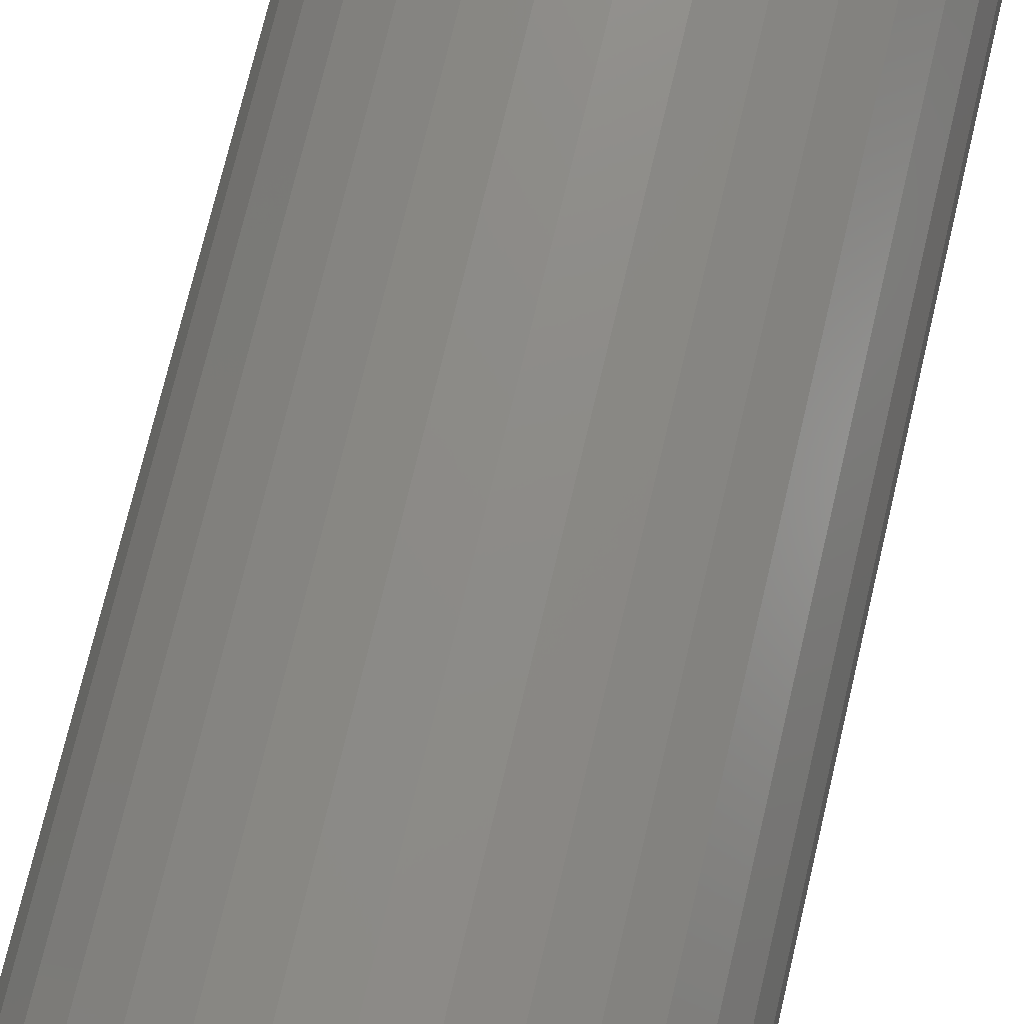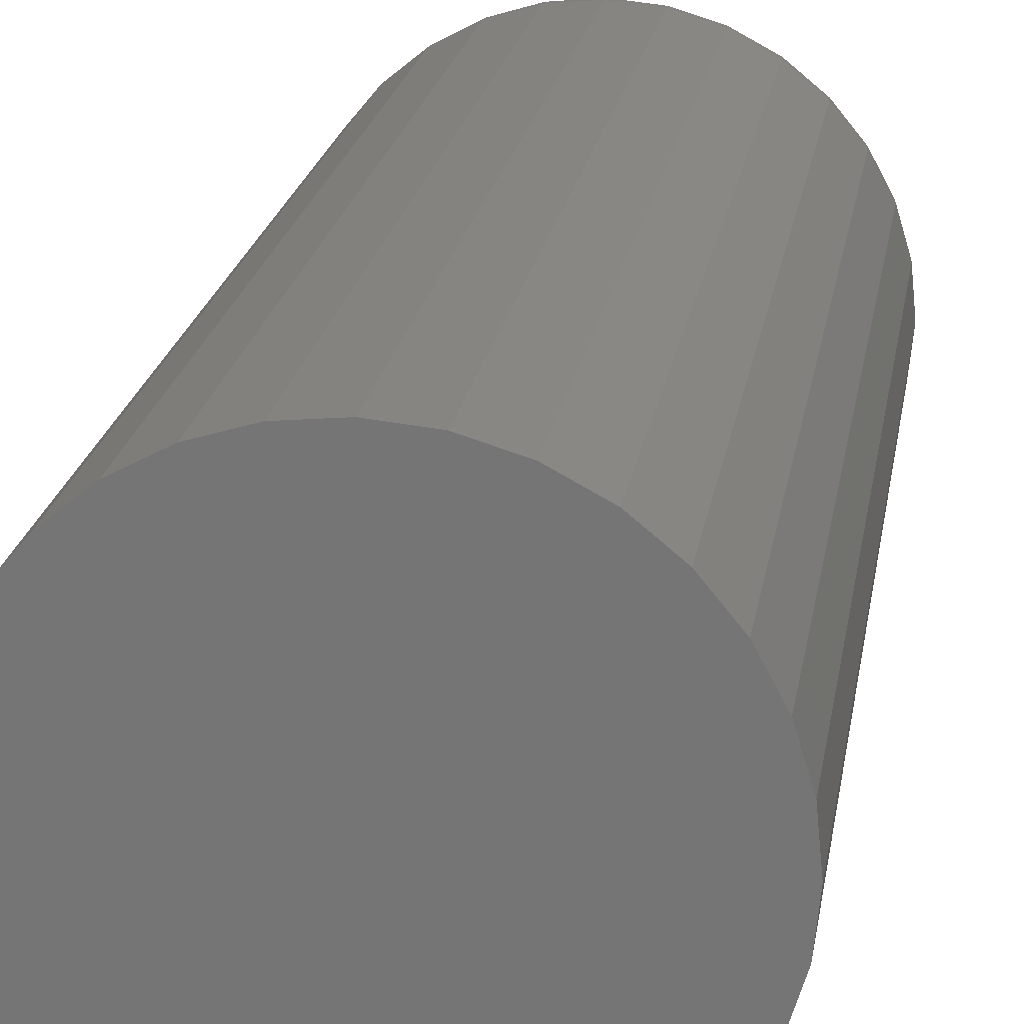
<metadata>
{"format":"stl","ext":"stl","renderer":"f3d","projection":"perspective","resolution":1024,"background":"white","views":[{"elev":74.6,"azim":-166.6,"up":"+Z"},{"elev":20.4,"azim":-171.3,"up":"+Z"}]}
</metadata>
<code>
# stl→obj: 320 verts, 636 faces
v 0.4544 -2.754e-18 -0.6264
v 0.4499 -3.031e-18 -0.6268
v 0.4455 -3.352e-18 -0.6282
v 0.4589 -2.531e-18 -0.6268
v 0.4632 -2.37e-18 -0.6282
v 0.4415 -3.703e-18 -0.6303
v 0.4672 -2.278e-18 -0.6303
v 0.438 -4.072e-18 -0.6332
v 0.4707 -2.258e-18 -0.6332
v 0.4351 -4.444e-18 -0.6367
v 0.4736 -2.311e-18 -0.6367
v 0.433 -4.805e-18 -0.6407
v 0.4757 -2.435e-18 -0.6407
v 0.4317 -5.141e-18 -0.645
v 0.477 -2.625e-18 -0.645
v 0.477 -3.173e-18 -0.654
v 0.433 -5.879e-18 -0.6583
v 0.4757 -3.509e-18 -0.6583
v 0.4351 -6.003e-18 -0.6623
v 0.4736 -3.87e-18 -0.6623
v 0.438 -6.056e-18 -0.6658
v 0.4707 -4.242e-18 -0.6658
v 0.4415 -6.036e-18 -0.6687
v 0.4672 -4.611e-18 -0.6687
v 0.4455 -5.944e-18 -0.6709
v 0.4632 -4.962e-18 -0.6709
v 0.4499 -5.783e-18 -0.6722
v 0.4544 -5.56e-18 -0.6726
v 0.4589 -5.283e-18 -0.6722
v 0.4775 -2.874e-18 -0.6495
v 0.4313 -5.44e-18 -0.6495
v 0.4317 -5.689e-18 -0.654
v 0.4853 0.1328 -0.6495
v 0.4853 0.007812 -0.6495
v 0.4847 0.1328 -0.6555
v 0.4847 0.007812 -0.6555
v 0.4829 0.1328 -0.6613
v 0.4829 0.007812 -0.6613
v 0.4801 0.1328 -0.6667
v 0.4801 0.007812 -0.6667
v 0.4762 0.1328 -0.6714
v 0.4762 0.007812 -0.6714
v 0.4715 0.1328 -0.6752
v 0.4715 0.007812 -0.6752
v 0.4662 0.1328 -0.6781
v 0.4662 0.007812 -0.6781
v 0.4604 0.1328 -0.6798
v 0.4604 0.007812 -0.6798
v 0.4544 0.1328 -0.6804
v 0.4544 0.007812 -0.6804
v 0.4483 0.1328 -0.6798
v 0.4483 0.007812 -0.6798
v 0.4425 0.1328 -0.6781
v 0.4425 0.007812 -0.6781
v 0.4372 0.1328 -0.6752
v 0.4372 0.007812 -0.6752
v 0.4325 0.1328 -0.6714
v 0.4325 0.007812 -0.6714
v 0.4286 0.1328 -0.6667
v 0.4286 0.007812 -0.6667
v 0.4258 0.1328 -0.6613
v 0.4258 0.007812 -0.6613
v 0.424 0.1328 -0.6555
v 0.424 0.007812 -0.6555
v 0.4234 0.1328 -0.6495
v 0.4234 0.007812 -0.6495
v 0.424 0.1328 -0.6435
v 0.424 0.007812 -0.6435
v 0.4258 0.1328 -0.6377
v 0.4258 0.007812 -0.6377
v 0.4286 0.1328 -0.6323
v 0.4286 0.007812 -0.6323
v 0.4325 0.1328 -0.6276
v 0.4325 0.007812 -0.6276
v 0.4372 0.1328 -0.6238
v 0.4372 0.007812 -0.6238
v 0.4425 0.1328 -0.6209
v 0.4425 0.007812 -0.6209
v 0.4483 0.1328 -0.6192
v 0.4483 0.007812 -0.6192
v 0.4544 0.1328 -0.6186
v 0.4544 0.007812 -0.6186
v 0.4604 0.1328 -0.6192
v 0.4604 0.007812 -0.6192
v 0.4662 0.1328 -0.6209
v 0.4662 0.007812 -0.6209
v 0.4715 0.1328 -0.6238
v 0.4715 0.007812 -0.6238
v 0.4762 0.1328 -0.6276
v 0.4762 0.007812 -0.6276
v 0.4801 0.1328 -0.6323
v 0.4801 0.007812 -0.6323
v 0.4829 0.1328 -0.6377
v 0.4829 0.007812 -0.6377
v 0.4847 0.1328 -0.6435
v 0.4847 0.007812 -0.6435
v 0.479 0.0001501 -0.6495
v 0.4785 0.0001501 -0.6543
v 0.4805 0.0005947 -0.6495
v 0.48 0.0005947 -0.6546
v 0.4818 0.001317 -0.6495
v 0.4813 0.001317 -0.6549
v 0.483 0.002288 -0.6495
v 0.4824 0.002288 -0.6551
v 0.484 0.003472 -0.6495
v 0.4834 0.003472 -0.6553
v 0.4847 0.004823 -0.6495
v 0.4841 0.004823 -0.6554
v 0.4851 0.006288 -0.6495
v 0.4845 0.006288 -0.6555
v 0.4302 0.0001501 -0.6543
v 0.4297 0.0001501 -0.6495
v 0.4288 0.0005947 -0.6546
v 0.4283 0.0005947 -0.6495
v 0.4274 0.001317 -0.6549
v 0.4269 0.001317 -0.6495
v 0.4263 0.002288 -0.6551
v 0.4257 0.002288 -0.6495
v 0.4253 0.003472 -0.6553
v 0.4248 0.003472 -0.6495
v 0.4246 0.004823 -0.6554
v 0.424 0.004823 -0.6495
v 0.4242 0.006288 -0.6555
v 0.4236 0.006288 -0.6495
v 0.4316 0.0001501 -0.6589
v 0.4302 0.0005947 -0.6595
v 0.429 0.001317 -0.66
v 0.4279 0.002288 -0.6605
v 0.427 0.003472 -0.6608
v 0.4263 0.004823 -0.6611
v 0.4259 0.006288 -0.6613
v 0.4339 0.0001501 -0.6632
v 0.4327 0.0005947 -0.664
v 0.4315 0.001317 -0.6648
v 0.4306 0.002288 -0.6654
v 0.4297 0.003472 -0.666
v 0.4291 0.004823 -0.6664
v 0.4288 0.006288 -0.6666
v 0.4369 0.0001501 -0.6669
v 0.4359 0.0005947 -0.668
v 0.4349 0.001317 -0.6689
v 0.4341 0.002288 -0.6698
v 0.4334 0.003472 -0.6704
v 0.4329 0.004823 -0.671
v 0.4326 0.006288 -0.6713
v 0.4407 0.0001501 -0.67
v 0.4399 0.0005947 -0.6712
v 0.4391 0.001317 -0.6723
v 0.4385 0.002288 -0.6733
v 0.4379 0.003472 -0.6741
v 0.4375 0.004823 -0.6747
v 0.4373 0.006288 -0.6751
v 0.4449 0.0001501 -0.6723
v 0.4444 0.0005947 -0.6736
v 0.4439 0.001317 -0.6749
v 0.4434 0.002288 -0.676
v 0.443 0.003472 -0.6769
v 0.4428 0.004823 -0.6775
v 0.4426 0.006288 -0.6779
v 0.4496 0.0001501 -0.6737
v 0.4493 0.0005947 -0.6751
v 0.449 0.001317 -0.6764
v 0.4488 0.002288 -0.6776
v 0.4486 0.003472 -0.6785
v 0.4484 0.004823 -0.6793
v 0.4484 0.006288 -0.6797
v 0.4544 0.0001501 -0.6741
v 0.4544 0.0005947 -0.6756
v 0.4544 0.001317 -0.677
v 0.4544 0.002288 -0.6781
v 0.4544 0.003472 -0.6791
v 0.4544 0.004823 -0.6798
v 0.4544 0.006288 -0.6803
v 0.4592 0.0001501 -0.6737
v 0.4595 0.0005947 -0.6751
v 0.4597 0.001317 -0.6764
v 0.4599 0.002288 -0.6776
v 0.4601 0.003472 -0.6785
v 0.4603 0.004823 -0.6793
v 0.4604 0.006288 -0.6797
v 0.4638 0.0001501 -0.6723
v 0.4643 0.0005947 -0.6736
v 0.4649 0.001317 -0.6749
v 0.4653 0.002288 -0.676
v 0.4657 0.003472 -0.6769
v 0.466 0.004823 -0.6775
v 0.4661 0.006288 -0.6779
v 0.468 0.0001501 -0.67
v 0.4689 0.0005947 -0.6712
v 0.4696 0.001317 -0.6723
v 0.4703 0.002288 -0.6733
v 0.4708 0.003472 -0.6741
v 0.4712 0.004823 -0.6747
v 0.4715 0.006288 -0.6751
v 0.4718 0.0001501 -0.6669
v 0.4728 0.0005947 -0.668
v 0.4738 0.001317 -0.6689
v 0.4746 0.002288 -0.6698
v 0.4753 0.003472 -0.6704
v 0.4758 0.004823 -0.671
v 0.4761 0.006288 -0.6713
v 0.4748 0.0001501 -0.6632
v 0.4761 0.0005947 -0.664
v 0.4772 0.001317 -0.6648
v 0.4782 0.002288 -0.6654
v 0.479 0.003472 -0.666
v 0.4796 0.004823 -0.6664
v 0.4799 0.006288 -0.6666
v 0.4771 0.0001501 -0.6589
v 0.4785 0.0005947 -0.6595
v 0.4797 0.001317 -0.66
v 0.4808 0.002288 -0.6605
v 0.4817 0.003472 -0.6608
v 0.4824 0.004823 -0.6611
v 0.4828 0.006288 -0.6613
v 0.4302 0.0001501 -0.6447
v 0.4288 0.0005947 -0.6444
v 0.4274 0.001317 -0.6442
v 0.4263 0.002288 -0.6439
v 0.4253 0.003472 -0.6437
v 0.4246 0.004823 -0.6436
v 0.4242 0.006288 -0.6435
v 0.4785 0.0001501 -0.6447
v 0.48 0.0005947 -0.6444
v 0.4813 0.001317 -0.6442
v 0.4824 0.002288 -0.6439
v 0.4834 0.003472 -0.6437
v 0.4841 0.004823 -0.6436
v 0.4845 0.006288 -0.6435
v 0.4771 0.0001501 -0.6401
v 0.4785 0.0005947 -0.6395
v 0.4797 0.001317 -0.639
v 0.4808 0.002288 -0.6385
v 0.4817 0.003472 -0.6382
v 0.4824 0.004823 -0.6379
v 0.4828 0.006288 -0.6377
v 0.4748 0.0001501 -0.6358
v 0.4761 0.0005947 -0.635
v 0.4772 0.001317 -0.6343
v 0.4782 0.002288 -0.6336
v 0.479 0.003472 -0.6331
v 0.4796 0.004823 -0.6327
v 0.4799 0.006288 -0.6324
v 0.4718 0.0001501 -0.6321
v 0.4728 0.0005947 -0.6311
v 0.4738 0.001317 -0.6301
v 0.4746 0.002288 -0.6293
v 0.4753 0.003472 -0.6286
v 0.4758 0.004823 -0.6281
v 0.4761 0.006288 -0.6277
v 0.468 0.0001501 -0.629
v 0.4689 0.0005947 -0.6278
v 0.4696 0.001317 -0.6267
v 0.4703 0.002288 -0.6257
v 0.4708 0.003472 -0.6249
v 0.4712 0.004823 -0.6243
v 0.4715 0.006288 -0.6239
v 0.4638 0.0001501 -0.6267
v 0.4643 0.0005947 -0.6254
v 0.4649 0.001317 -0.6241
v 0.4653 0.002288 -0.6231
v 0.4657 0.003472 -0.6222
v 0.466 0.004823 -0.6215
v 0.4661 0.006288 -0.6211
v 0.4592 0.0001501 -0.6253
v 0.4595 0.0005947 -0.6239
v 0.4597 0.001317 -0.6226
v 0.4599 0.002288 -0.6214
v 0.4601 0.003472 -0.6205
v 0.4603 0.004823 -0.6198
v 0.4604 0.006288 -0.6193
v 0.4544 0.0001501 -0.6249
v 0.4544 0.0005947 -0.6234
v 0.4544 0.001317 -0.6221
v 0.4544 0.002288 -0.6209
v 0.4544 0.003472 -0.6199
v 0.4544 0.004823 -0.6192
v 0.4544 0.006288 -0.6187
v 0.4496 0.0001501 -0.6253
v 0.4493 0.0005947 -0.6239
v 0.449 0.001317 -0.6226
v 0.4488 0.002288 -0.6214
v 0.4486 0.003472 -0.6205
v 0.4484 0.004823 -0.6198
v 0.4484 0.006288 -0.6193
v 0.4449 0.0001501 -0.6267
v 0.4444 0.0005947 -0.6254
v 0.4439 0.001317 -0.6241
v 0.4434 0.002288 -0.6231
v 0.443 0.003472 -0.6222
v 0.4428 0.004823 -0.6215
v 0.4426 0.006288 -0.6211
v 0.4407 0.0001501 -0.629
v 0.4399 0.0005947 -0.6278
v 0.4391 0.001317 -0.6267
v 0.4385 0.002288 -0.6257
v 0.4379 0.003472 -0.6249
v 0.4375 0.004823 -0.6243
v 0.4373 0.006288 -0.6239
v 0.4369 0.0001501 -0.6321
v 0.4359 0.0005947 -0.6311
v 0.4349 0.001317 -0.6301
v 0.4341 0.002288 -0.6293
v 0.4334 0.003472 -0.6286
v 0.4329 0.004823 -0.6281
v 0.4326 0.006288 -0.6277
v 0.4339 0.0001501 -0.6358
v 0.4327 0.0005947 -0.635
v 0.4315 0.001317 -0.6343
v 0.4306 0.002288 -0.6336
v 0.4297 0.003472 -0.6331
v 0.4291 0.004823 -0.6327
v 0.4288 0.006288 -0.6324
v 0.4316 0.0001501 -0.6401
v 0.4302 0.0005947 -0.6395
v 0.429 0.001317 -0.639
v 0.4279 0.002288 -0.6385
v 0.427 0.003472 -0.6382
v 0.4263 0.004823 -0.6379
v 0.4259 0.006288 -0.6377
f 1 2 3
f 4 1 3
f 4 3 5
f 5 3 6
f 5 6 7
f 7 6 8
f 7 8 9
f 9 8 10
f 9 10 11
f 11 10 12
f 11 12 13
f 13 12 14
f 13 14 15
f 16 17 18
f 18 17 19
f 18 19 20
f 20 19 21
f 20 21 22
f 22 21 23
f 22 23 24
f 24 23 25
f 24 25 26
f 26 25 27
f 26 27 28
f 26 28 29
f 15 14 30
f 30 14 31
f 30 31 16
f 16 31 32
f 16 32 17
f 33 34 35
f 35 34 36
f 35 36 37
f 37 36 38
f 37 38 39
f 39 38 40
f 39 40 41
f 41 40 42
f 41 42 43
f 43 42 44
f 43 44 45
f 45 44 46
f 45 46 47
f 47 46 48
f 47 48 49
f 49 48 50
f 49 50 51
f 51 50 52
f 51 52 53
f 53 52 54
f 53 54 55
f 55 54 56
f 55 56 57
f 57 56 58
f 57 58 59
f 59 58 60
f 59 60 61
f 61 60 62
f 61 62 63
f 63 62 64
f 63 64 65
f 65 64 66
f 65 66 67
f 67 66 68
f 67 68 69
f 69 68 70
f 69 70 71
f 71 70 72
f 71 72 73
f 73 72 74
f 73 74 75
f 75 74 76
f 75 76 77
f 77 76 78
f 77 78 79
f 79 78 80
f 79 80 81
f 81 80 82
f 81 82 83
f 83 82 84
f 83 84 85
f 85 84 86
f 85 86 87
f 87 86 88
f 87 88 89
f 89 88 90
f 89 90 91
f 91 90 92
f 91 92 93
f 93 92 94
f 93 94 95
f 95 94 96
f 95 96 33
f 33 96 34
f 30 16 97
f 97 16 98
f 97 98 99
f 99 98 100
f 99 100 101
f 101 100 102
f 101 102 103
f 103 102 104
f 103 104 105
f 105 104 106
f 105 106 107
f 107 106 108
f 107 108 109
f 109 108 110
f 109 110 34
f 34 110 36
f 32 31 111
f 111 31 112
f 111 112 113
f 113 112 114
f 113 114 115
f 115 114 116
f 115 116 117
f 117 116 118
f 117 118 119
f 119 118 120
f 119 120 121
f 121 120 122
f 121 122 123
f 123 122 124
f 123 124 64
f 64 124 66
f 17 32 125
f 125 32 111
f 125 111 126
f 126 111 113
f 126 113 127
f 127 113 115
f 127 115 128
f 128 115 117
f 128 117 129
f 129 117 119
f 129 119 130
f 130 119 121
f 130 121 131
f 131 121 123
f 131 123 62
f 62 123 64
f 19 17 132
f 132 17 125
f 132 125 133
f 133 125 126
f 133 126 134
f 134 126 127
f 134 127 135
f 135 127 128
f 135 128 136
f 136 128 129
f 136 129 137
f 137 129 130
f 137 130 138
f 138 130 131
f 138 131 60
f 60 131 62
f 21 19 139
f 139 19 132
f 139 132 140
f 140 132 133
f 140 133 141
f 141 133 134
f 141 134 142
f 142 134 135
f 142 135 143
f 143 135 136
f 143 136 144
f 144 136 137
f 144 137 145
f 145 137 138
f 145 138 58
f 58 138 60
f 23 21 146
f 146 21 139
f 146 139 147
f 147 139 140
f 147 140 148
f 148 140 141
f 148 141 149
f 149 141 142
f 149 142 150
f 150 142 143
f 150 143 151
f 151 143 144
f 151 144 152
f 152 144 145
f 152 145 56
f 56 145 58
f 25 23 153
f 153 23 146
f 153 146 154
f 154 146 147
f 154 147 155
f 155 147 148
f 155 148 156
f 156 148 149
f 156 149 157
f 157 149 150
f 157 150 158
f 158 150 151
f 158 151 159
f 159 151 152
f 159 152 54
f 54 152 56
f 27 25 160
f 160 25 153
f 160 153 161
f 161 153 154
f 161 154 162
f 162 154 155
f 162 155 163
f 163 155 156
f 163 156 164
f 164 156 157
f 164 157 165
f 165 157 158
f 165 158 166
f 166 158 159
f 166 159 52
f 52 159 54
f 28 27 167
f 167 27 160
f 167 160 168
f 168 160 161
f 168 161 169
f 169 161 162
f 169 162 170
f 170 162 163
f 170 163 171
f 171 163 164
f 171 164 172
f 172 164 165
f 172 165 173
f 173 165 166
f 173 166 50
f 50 166 52
f 29 28 174
f 174 28 167
f 174 167 175
f 175 167 168
f 175 168 176
f 176 168 169
f 176 169 177
f 177 169 170
f 177 170 178
f 178 170 171
f 178 171 179
f 179 171 172
f 179 172 180
f 180 172 173
f 180 173 48
f 48 173 50
f 26 29 181
f 181 29 174
f 181 174 182
f 182 174 175
f 182 175 183
f 183 175 176
f 183 176 184
f 184 176 177
f 184 177 185
f 185 177 178
f 185 178 186
f 186 178 179
f 186 179 187
f 187 179 180
f 187 180 46
f 46 180 48
f 24 26 188
f 188 26 181
f 188 181 189
f 189 181 182
f 189 182 190
f 190 182 183
f 190 183 191
f 191 183 184
f 191 184 192
f 192 184 185
f 192 185 193
f 193 185 186
f 193 186 194
f 194 186 187
f 194 187 44
f 44 187 46
f 22 24 195
f 195 24 188
f 195 188 196
f 196 188 189
f 196 189 197
f 197 189 190
f 197 190 198
f 198 190 191
f 198 191 199
f 199 191 192
f 199 192 200
f 200 192 193
f 200 193 201
f 201 193 194
f 201 194 42
f 42 194 44
f 20 22 202
f 202 22 195
f 202 195 203
f 203 195 196
f 203 196 204
f 204 196 197
f 204 197 205
f 205 197 198
f 205 198 206
f 206 198 199
f 206 199 207
f 207 199 200
f 207 200 208
f 208 200 201
f 208 201 40
f 40 201 42
f 18 20 209
f 209 20 202
f 209 202 210
f 210 202 203
f 210 203 211
f 211 203 204
f 211 204 212
f 212 204 205
f 212 205 213
f 213 205 206
f 213 206 214
f 214 206 207
f 214 207 215
f 215 207 208
f 215 208 38
f 38 208 40
f 16 18 98
f 98 18 209
f 98 209 100
f 100 209 210
f 100 210 102
f 102 210 211
f 102 211 104
f 104 211 212
f 104 212 106
f 106 212 213
f 106 213 108
f 108 213 214
f 108 214 110
f 110 214 215
f 110 215 36
f 36 215 38
f 31 14 112
f 112 14 216
f 112 216 114
f 114 216 217
f 114 217 116
f 116 217 218
f 116 218 118
f 118 218 219
f 118 219 120
f 120 219 220
f 120 220 122
f 122 220 221
f 122 221 124
f 124 221 222
f 124 222 66
f 66 222 68
f 15 30 223
f 223 30 97
f 223 97 224
f 224 97 99
f 224 99 225
f 225 99 101
f 225 101 226
f 226 101 103
f 226 103 227
f 227 103 105
f 227 105 228
f 228 105 107
f 228 107 229
f 229 107 109
f 229 109 96
f 96 109 34
f 13 15 230
f 230 15 223
f 230 223 231
f 231 223 224
f 231 224 232
f 232 224 225
f 232 225 233
f 233 225 226
f 233 226 234
f 234 226 227
f 234 227 235
f 235 227 228
f 235 228 236
f 236 228 229
f 236 229 94
f 94 229 96
f 11 13 237
f 237 13 230
f 237 230 238
f 238 230 231
f 238 231 239
f 239 231 232
f 239 232 240
f 240 232 233
f 240 233 241
f 241 233 234
f 241 234 242
f 242 234 235
f 242 235 243
f 243 235 236
f 243 236 92
f 92 236 94
f 9 11 244
f 244 11 237
f 244 237 245
f 245 237 238
f 245 238 246
f 246 238 239
f 246 239 247
f 247 239 240
f 247 240 248
f 248 240 241
f 248 241 249
f 249 241 242
f 249 242 250
f 250 242 243
f 250 243 90
f 90 243 92
f 7 9 251
f 251 9 244
f 251 244 252
f 252 244 245
f 252 245 253
f 253 245 246
f 253 246 254
f 254 246 247
f 254 247 255
f 255 247 248
f 255 248 256
f 256 248 249
f 256 249 257
f 257 249 250
f 257 250 88
f 88 250 90
f 5 7 258
f 258 7 251
f 258 251 259
f 259 251 252
f 259 252 260
f 260 252 253
f 260 253 261
f 261 253 254
f 261 254 262
f 262 254 255
f 262 255 263
f 263 255 256
f 263 256 264
f 264 256 257
f 264 257 86
f 86 257 88
f 4 5 265
f 265 5 258
f 265 258 266
f 266 258 259
f 266 259 267
f 267 259 260
f 267 260 268
f 268 260 261
f 268 261 269
f 269 261 262
f 269 262 270
f 270 262 263
f 270 263 271
f 271 263 264
f 271 264 84
f 84 264 86
f 1 4 272
f 272 4 265
f 272 265 273
f 273 265 266
f 273 266 274
f 274 266 267
f 274 267 275
f 275 267 268
f 275 268 276
f 276 268 269
f 276 269 277
f 277 269 270
f 277 270 278
f 278 270 271
f 278 271 82
f 82 271 84
f 2 1 279
f 279 1 272
f 279 272 280
f 280 272 273
f 280 273 281
f 281 273 274
f 281 274 282
f 282 274 275
f 282 275 283
f 283 275 276
f 283 276 284
f 284 276 277
f 284 277 285
f 285 277 278
f 285 278 80
f 80 278 82
f 3 2 286
f 286 2 279
f 286 279 287
f 287 279 280
f 287 280 288
f 288 280 281
f 288 281 289
f 289 281 282
f 289 282 290
f 290 282 283
f 290 283 291
f 291 283 284
f 291 284 292
f 292 284 285
f 292 285 78
f 78 285 80
f 6 3 293
f 293 3 286
f 293 286 294
f 294 286 287
f 294 287 295
f 295 287 288
f 295 288 296
f 296 288 289
f 296 289 297
f 297 289 290
f 297 290 298
f 298 290 291
f 298 291 299
f 299 291 292
f 299 292 76
f 76 292 78
f 8 6 300
f 300 6 293
f 300 293 301
f 301 293 294
f 301 294 302
f 302 294 295
f 302 295 303
f 303 295 296
f 303 296 304
f 304 296 297
f 304 297 305
f 305 297 298
f 305 298 306
f 306 298 299
f 306 299 74
f 74 299 76
f 10 8 307
f 307 8 300
f 307 300 308
f 308 300 301
f 308 301 309
f 309 301 302
f 309 302 310
f 310 302 303
f 310 303 311
f 311 303 304
f 311 304 312
f 312 304 305
f 312 305 313
f 313 305 306
f 313 306 72
f 72 306 74
f 12 10 314
f 314 10 307
f 314 307 315
f 315 307 308
f 315 308 316
f 316 308 309
f 316 309 317
f 317 309 310
f 317 310 318
f 318 310 311
f 318 311 319
f 319 311 312
f 319 312 320
f 320 312 313
f 320 313 70
f 70 313 72
f 14 12 216
f 216 12 314
f 216 314 217
f 217 314 315
f 217 315 218
f 218 315 316
f 218 316 219
f 219 316 317
f 219 317 220
f 220 317 318
f 220 318 221
f 221 318 319
f 221 319 222
f 222 319 320
f 222 320 68
f 68 320 70
f 77 79 81
f 77 81 83
f 85 77 83
f 75 77 85
f 87 75 85
f 73 75 87
f 89 73 87
f 71 73 89
f 91 71 89
f 69 71 91
f 93 69 91
f 67 69 93
f 95 67 93
f 37 61 35
f 59 61 37
f 39 59 37
f 57 59 39
f 41 57 39
f 55 57 41
f 43 55 41
f 53 55 43
f 45 53 43
f 51 53 45
f 49 51 45
f 47 49 45
f 61 63 35
f 35 63 65
f 35 65 33
f 33 65 67
f 33 67 95

</code>
